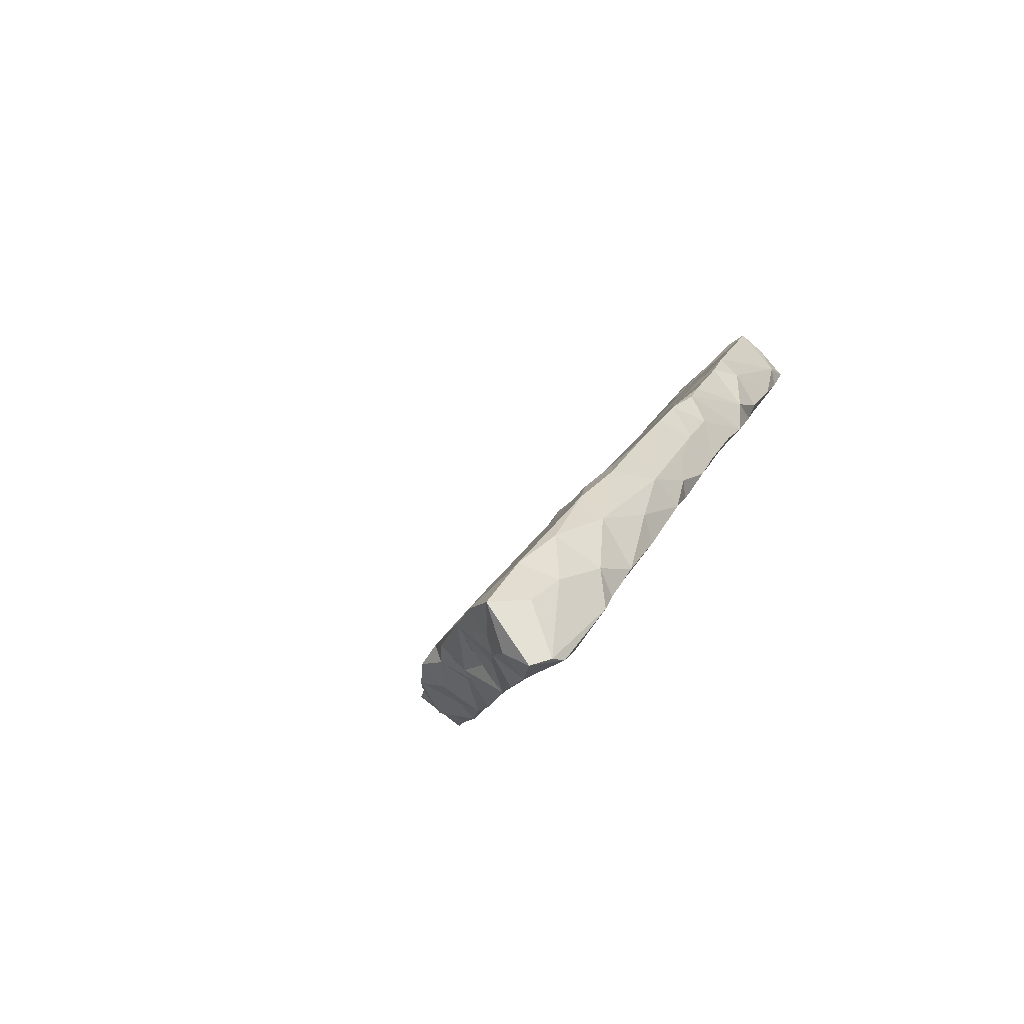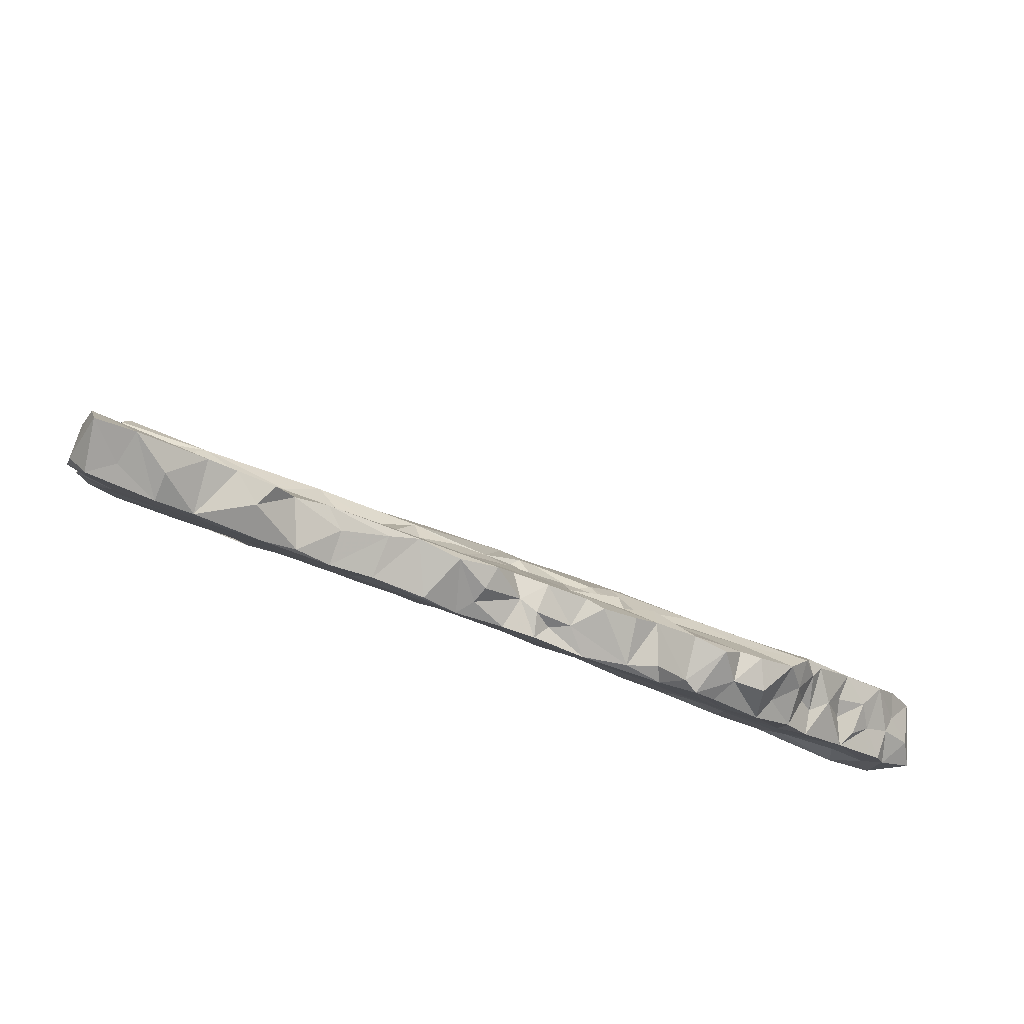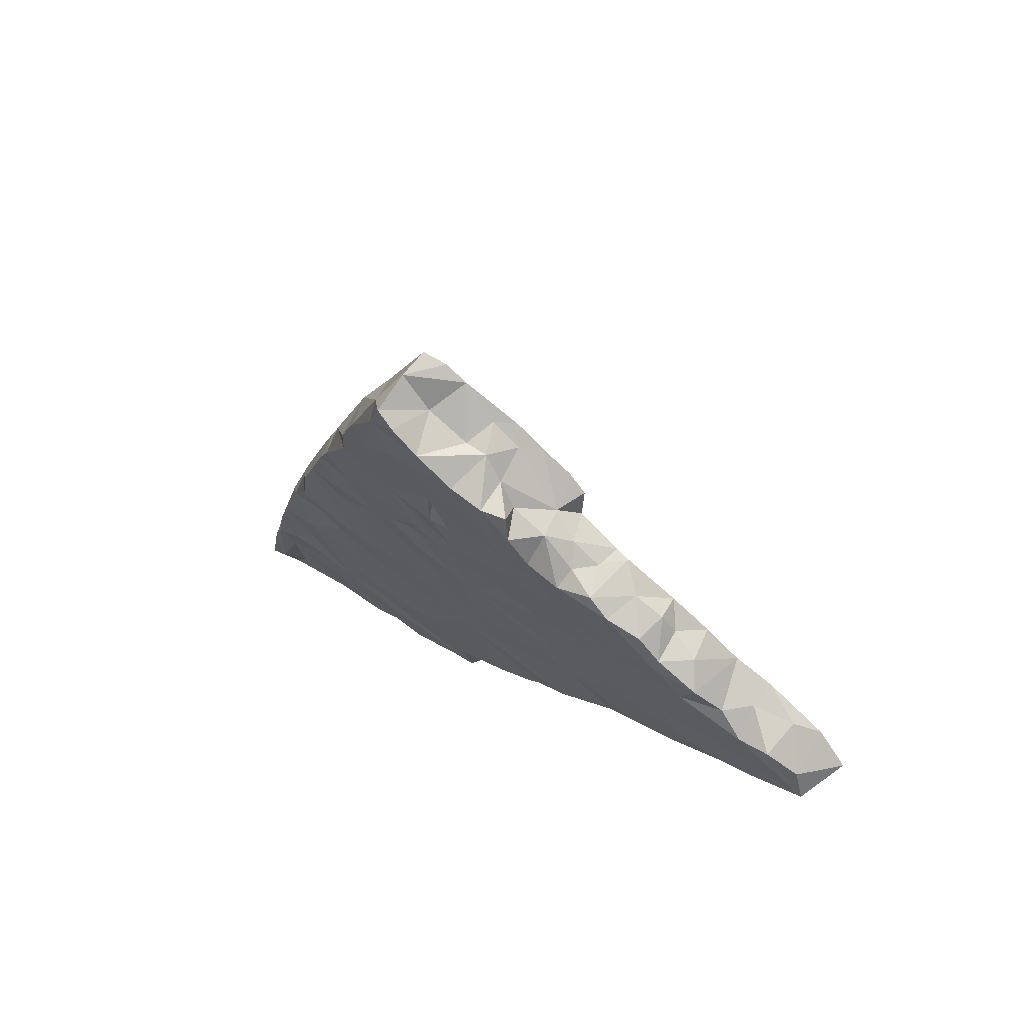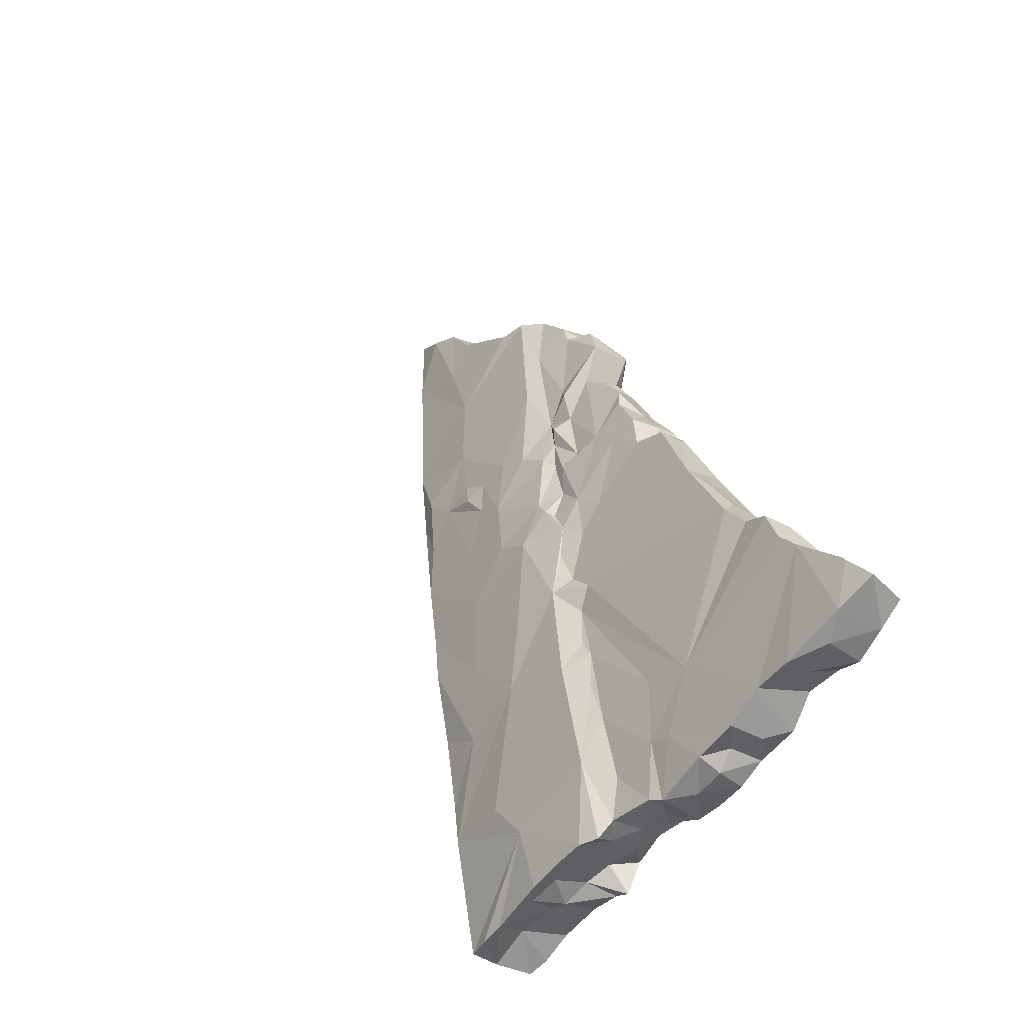
<metadata>
{"format":"obj","ext":"obj","renderer":"f3d","projection":"perspective","resolution":1024,"background":"white","views":[{"elev":1.0,"azim":123.1,"up":"+Y"},{"elev":44.9,"azim":-2.8,"up":"+Z"},{"elev":9.9,"azim":-90.0,"up":"+Y"},{"elev":55.3,"azim":-113.2,"up":"+Z"}]}
</metadata>
<code>
v 13.66 14.3 -14.19
v 4.105 12.27 1.212
v -8.106 10.32 9.923
v -6.787 0.8211 20.09
v 33.76 13.07 -15.07
v -6.206 -1.713 21.75
v -5.055 -2.753 18.62
v -2.089 -2.485 17.37
v -9.493 6.368 8.858
v 3.273 13.82 -7.455
v 10.68 10.1 -7.786
v 34.76 3.859 -5.951
v 41.75 1.577 -16.44
v -8.51 25.85 -4.979
v -9.229 25.24 -7.794
v 2.031 22.46 -11.12
v 20.19 18.11 -13.64
v -4.061 11.65 6.102
v 38.85 -3.345 -9.02
v -8.591 11.13 2.184
v -8.138 12.63 0.2529
v 41.58 -2.402 -11.18
v -8.379 16.44 -0.6541
v -0.535 -3.123 14.14
v 51.47 3.797 -18.52
v 5.467 1.629 4.849
v -1.164 15.44 -6.236
v 43.51 9.945 -18.7
v 31.44 0.1263 -1.946
v 5.946 -2.658 9.946
v -7.792 20.22 1.288
v 52.99 2.208 -22.67
v 6.684 13.35 0.04884
v 8.962 16.37 -4.536
v 9.097 0.9987 3.384
v 27.38 -0.8016 0.8304
v -7.111 6.012 14.3
v 46.35 1.465 -15.19
v 3.176 8.752 -1.706
v -8.401 26.64 -6.466
v 22.52 6.097 -2.707
v 21 7.496 -2.873
v -8.621 12.65 4.911
v -9.334 9.34 9.08
v -7.474 22 -10.05
v 43.63 -0.1407 -12.31
v -8.873 -0.1489 16.24
v 1.763 19.87 -12.65
v 2.203 6.558 1.206
v -9.117 20.02 -2.429
v -8.256 -1.725 18.31
v 0.5851 21.16 -5.003
v 32.5 1.671 -3.685
v -2.918 21.18 -11.6
v 50.25 4.292 -15.38
v 7.774 12.11 -8
v 31.42 -3.053 -4.929
v 29.23 2.505 -2.925
v 16.96 1.39 -1.645
v -10.13 8.039 7.532
v 17.1 -1.131 6.88
v 14.46 -2.704 4.745
v 5.956 0.07319 12.26
v 7.812 17.71 -14.34
v 41.73 -0.6865 -6.451
v 6.337 10.66 -5.793
v -7.974 16.21 2.171
v -8.526 14.23 3.257
v -10.12 21.82 -8.475
v 42.85 4.369 -20.56
v -8.715 12.41 3.148
v 25.18 3.732 -1.946
v 16.47 15.24 -16.29
v 9.345 8.402 -5.202
v -9.421 4.246 11.25
v 12.21 -0.3316 8.56
v 46.5 7.176 -20.82
v -10.25 23.08 -9.351
v 35.35 -4.145 -5.771
v -8.035 0.6338 14.43
v -1.245 10.67 -1.503
v 50.78 2.512 -18.5
v 10.98 -2.47 6.714
v 5.584 12.88 -7.86
v 8.097 4.627 -0.1579
v -3.173 16.26 -6.51
v -7.894 8.166 12.22
v 26.18 -0.1581 1.241
v 33.14 -4.198 -3.413
v -8.153 2.676 13.24
v -7.232 4.254 16.55
v 48.93 1.553 -20.95
v 21.73 7.973 -2.975
v 28.39 13.64 -17.81
v 37.46 12.43 -17
v 8.08 -2.464 8.116
v 3.99 0.749 6.759
v 7.947 11.11 0.1568
v 48.67 2.774 -15.35
v -3.142 8.531 2.044
v 8.195 0.4653 10.96
v 22.2 -3.145 0.6313
v 49.87 0.4354 -19.28
v 6.346 3.957 1.734
v -8.623 18.22 -1.501
v 44.7 2.317 -10.26
v 26.55 11.64 -18.66
v -8.41 24.64 -3.711
v -8.281 17.41 3.987
v -0.9743 7.81 8.569
v 24.92 5.102 -2.716
v -0.6942 0.9564 9.306
v -7.824 18.59 3.048
v 39.23 -3.099 -6.276
v 8.779 7.208 -3.43
v -9.391 10.76 7.317
v 13.14 20.25 -12.69
v 45.33 0.8066 -12.62
v 21.4 15.65 -16.33
v -4.929 10.85 7.636
v -7.788 23.48 -9.653
v 33.9 -4.694 -4.288
v -9.502 20.02 -6.943
v -9.83 16.5 -2.804
v 19.75 14.04 -17.15
v -8.283 22.86 -6.128
v -7.04 -3.66 18.81
v 0.487 9.683 5.62
v 16.68 -2.793 3.13
v 10.89 9.852 -0.4688
v 50.05 6.07 -20.94
v 19.14 7.661 -1.923
v 25.71 -3.101 -1.724
v 26.96 5.862 -3.984
v 2.356 -0.2242 15.19
v 43.12 0.7744 -7.525
v 50.51 1.07 -20.68
v 46.5 2.264 -14.01
v 29.9 8.097 -7.335
v 47.56 0.6336 -16.25
v 8.071 19.8 -8.306
v 2.833 16.04 -9.604
v 23.74 13.54 -17.66
v 5.786 19.84 -13.31
v 12.8 12.55 -11.39
v 31.23 12.52 -13.12
v 44.91 6.357 -14.22
v -6.93 3.293 10.49
v -4.248 5.778 5.937
v 25.59 10.4 -16.51
v 18.81 -1.922 4.62
v 19.76 -0.5101 5.253
v 38.07 10.97 -19.11
v -7.991 13.65 6.18
v 39.16 -1.317 -4.656
v 51.17 2.53 -23.21
v 10.39 21.03 -11.7
v 23.13 1.694 1.288
v 24.62 5.251 -10.3
v -3.01 20.8 -2.275
v 17.99 -2.332 3.733
v 9.959 15.46 -13.05
v 3.772 -2.902 11.12
v 21.32 -0.9542 2.364
v -8.423 8.191 10.04
v 23.38 -0.005507 2.708
v 52.67 2.839 -20.52
v 31.32 -2.55 -3.681
v 49.02 1.871 -17.27
v 25.82 8.736 -14.92
v 46.41 -0.386 -16.41
v 13.6 8.269 -7.274
v 43 5.147 -22.25
v -5.647 19.55 -8.787
v 42.47 -0.7533 -8.829
v 20.7 5.739 -1.155
v 11.27 16.93 -15.06
v -7.998 21.92 -0.3887
v 49.78 2.331 -23.27
v 33.41 2.421 -12.5
v 30.05 9.807 -9.313
v 43.87 1.085 -9.676
v 22.15 11.5 -6.607
v 14.66 3.889 -3.182
v -4.479 14.22 3.563
v 14.3 0.1381 7.727
v 46.62 2.533 -21.97
v 16.85 8.853 -1.866
v 27.69 4.531 -3.629
v -8.549 20.74 -3.723
v 35.42 1.397 -12.44
v -0.2968 13.53 -5.213
v 0.5094 14.08 -6.544
v 29.94 11.25 -10.48
v 30.2 8.31 -17.63
v 32.84 9.11 -20.06
v 37.6 -1.042 -4.13
v 34.01 -1.825 -1.367
v 14.22 9.053 -1.261
v 24.97 2.261 -0.2652
v -8.25 5.591 8.535
v 24.91 12.94 -10.1
v 19.54 7.443 -9.859
v 25.65 5.359 -3.651
v 36.73 -0.5454 -11.18
v 42.94 -0.06486 -11.21
v 28.96 4.046 -3.263
v 13.85 10.85 -1.634
v 40.24 7.209 -12.41
v 40.13 -2.126 -8.551
v 29.79 -0.5842 -0.562
v -9.351 17.87 -4.752
v 3.539 -1.939 13.66
v -1.815 15.69 2.267
v 36.93 -3.118 -5.021
v 6.622 11.07 0.8136
v 43.15 -1.853 -13.07
v -7.829 2.93 15.39
v 8.986 -0.7702 9.726
v -3.827 -0.7438 13.37
v 10.02 12.47 -9.854
v 41.83 7.727 -21.14
v -2.908 -3.376 15.75
v 32.28 14.18 -16.46
v 32.75 11.13 -19.39
v -8.103 20.38 -0.3365
v 25.24 16.52 -14.77
v 28.7 6.898 -5.532
v 14.28 18.24 -14.45
v 19.95 -2.789 1.491
v 29.23 14.68 -14.7
v 23.28 -2.02 0.4064
v 22.46 -1.804 1.843
v 20.65 11.57 -14.98
v 37.61 2.431 -15.05
v -8.913 14.68 1.367
v 19.3 14.95 -9.028
v 37.82 4.102 -17.18
v 23.41 12.15 -17.6
v 16.78 19.28 -12.94
v 1.132 23.93 -9.158
v 46.57 2.174 -20.04
v 36.25 -2.422 -2.5
v 4.867 -0.6416 14.03
v 30.14 3.74 -4.446
v 37.68 5.947 -19.81
v 53.27 6.04 -19.71
v 4.337 22.87 -10.13
v 20.4 10.42 -4.374
v 17.37 6.833 -0.8016
v 33.88 4.441 -15.11
v 37.96 1.37 -6.053
v 30.52 4.279 -12.73
v 0.9095 -2.104 11.78
v -6.519 11.02 1.245
v -3.69 -1.349 20.09
v 31.4 2.111 -2.784
v 22.81 8.062 -3.65
v 12.5 8.649 0.1256
v 26.15 10.11 -7.285
v -9.138 6.39 11.24
v 0.5334 -0.4433 16.58
v 3.097 11.43 -4.828
v -1.784 19.35 -10.69
v 51.72 5.475 -17.39
v -7.409 15.91 3.834
v 37.73 7.545 -21.16
v 47.44 4.12 -13.47
v 27.81 10.89 -9.266
v 41.2 5.822 -21.68
v 14.17 13.53 -4.264
v 1.768 4.006 4.325
v 28.62 0.5075 -7.53
v 43.58 2.206 -9
v 0.8241 12.85 2.27
v -8.887 14.36 -1.035
v -8.676 13.06 6.859
v 28.96 -2.992 -2.928
v -8.226 22.09 -1.962
v 31.54 10.61 -11.06
v 13.5 17.29 -8.439
v 20.15 2.219 -4.59
v -9.898 9.31 5.4
v -4.824 12.27 -1.19
v -7.8 1.677 18.07
v 2.762 18.77 -12.63
v -1.246 5.241 4.77
v 35.1 9.59 -11.96
v 16.55 12.75 -13.74
v 24.88 -1.855 0.2873
v 18.47 16.95 -15.43
v 18.79 4.848 0.392
v -9.81 10.73 4.323
v 48.13 8.262 -18.72
v 35.67 6.2 -18.04
v -10.65 16.07 -1.176
v 20.93 0.8376 3.218
v 22.74 8.966 -13.55
f 6 4 51
f 6 7 256
f 267 270 246
f 37 91 262
f 80 127 47
f 175 182 136
f 261 165 9
f 127 51 47
f 208 259 199
f 291 119 125
f 30 96 219
f 256 4 6
f 75 261 9
f 20 293 71
f 25 55 82
f 9 201 75
f 24 213 135
f 218 80 47
f 82 169 103
f 290 88 166
f 67 105 23
f 294 77 28
f 258 134 260
f 13 205 235
f 127 7 6
f 226 31 178
f 285 51 4
f 45 121 54
f 205 19 79
f 273 57 133
f 270 267 222
f 19 210 114
f 105 50 124
f 286 144 64
f 274 136 182
f 150 239 107
f 278 57 168
f 190 279 108
f 186 259 101
f 112 148 149
f 67 266 109
f 243 122 215
f 178 108 279
f 31 113 160
f 254 163 24
f 9 165 44
f 201 148 75
f 255 100 20
f 211 29 200
f 175 136 65
f 179 156 32
f 3 165 87
f 60 283 201
f 34 52 33
f 100 81 49
f 293 43 71
f 24 223 254
f 247 265 25
f 67 113 31
f 8 24 262
f 128 18 110
f 199 188 208
f 131 247 156
f 75 148 90
f 112 97 254
f 19 215 79
f 33 130 208
f 184 115 74
f 37 218 91
f 215 155 197
f 167 82 137
f 192 27 193
f 50 226 279
f 243 198 89
f 25 265 55
f 38 118 171
f 102 232 233
f 227 237 202
f 285 218 47
f 262 24 135
f 134 189 245
f 80 220 127
f 16 121 241
f 169 171 103
f 18 277 120
f 250 176 132
f 64 144 117
f 29 198 257
f 82 103 137
f 240 157 141
f 86 264 142
f 261 87 165
f 110 244 63
f 114 210 65
f 3 120 277
f 102 233 164
f 160 178 31
f 272 97 112
f 126 108 15
f 249 132 93
f 223 8 256
f 251 195 235
f 37 87 261
f 196 246 295
f 245 252 12
f 129 35 59
f 126 123 190
f 146 231 202
f 276 23 296
f 121 45 78
f 90 148 80
f 254 223 220
f 144 157 117
f 33 216 98
f 222 267 153
f 290 36 88
f 92 171 242
f 29 168 89
f 272 26 97
f 283 293 20
f 278 36 290
f 186 76 83
f 229 64 117
f 283 149 201
f 277 18 154
f 238 246 270
f 255 81 100
f 10 66 263
f 207 189 72
f 204 189 134
f 219 96 76
f 105 124 296
f 71 236 20
f 69 78 45
f 48 286 264
f 113 214 160
f 163 97 96
f 225 107 94
f 39 115 49
f 290 133 278
f 124 284 276
f 109 214 113
f 103 171 92
f 76 101 219
f 141 281 240
f 161 164 151
f 67 68 266
f 6 51 127
f 241 121 40
f 77 156 173
f 18 120 110
f 149 287 272
f 276 21 236
f 81 284 192
f 287 149 100
f 56 74 66
f 55 268 99
f 4 256 262
f 286 162 142
f 146 280 288
f 257 53 245
f 144 16 248
f 227 94 17
f 94 224 153
f 50 212 124
f 158 166 88
f 276 296 124
f 198 243 197
f 255 20 21
f 114 215 19
f 196 225 267
f 109 266 214
f 213 63 244
f 61 161 151
f 260 181 269
f 152 164 297
f 119 143 125
f 45 123 69
f 196 107 225
f 204 111 189
f 65 155 114
f 41 176 111
f 288 280 139
f 78 69 126
f 98 216 130
f 161 230 164
f 95 209 294
f 224 227 231
f 193 142 10
f 139 12 288
f 158 297 166
f 286 142 264
f 51 285 47
f 123 212 50
f 23 276 236
f 183 260 202
f 63 101 110
f 155 252 197
f 55 99 169
f 236 71 68
f 259 250 199
f 171 118 217
f 196 195 107
f 73 1 177
f 184 59 35
f 123 126 69
f 11 145 172
f 122 191 205
f 285 91 218
f 112 220 80
f 150 195 170
f 163 30 213
f 176 42 132
f 106 118 268
f 258 183 249
f 29 257 58
f 185 275 214
f 90 80 218
f 191 235 205
f 245 53 252
f 138 38 99
f 247 131 294
f 90 218 37
f 262 135 110
f 14 40 15
f 29 58 200
f 111 176 200
f 65 136 252
f 294 28 95
f 157 248 141
f 151 152 61
f 50 105 226
f 161 129 230
f 54 16 48
f 86 192 284
f 172 282 184
f 157 240 117
f 208 188 132
f 262 256 8
f 296 23 105
f 110 130 128
f 193 86 142
f 59 184 282
f 274 182 106
f 133 282 273
f 3 87 120
f 120 37 110
f 85 115 184
f 33 98 130
f 179 187 173
f 192 263 81
f 176 292 158
f 85 35 104
f 145 289 203
f 141 248 241
f 239 150 170
f 281 271 237
f 191 180 251
f 273 191 122
f 277 43 293
f 99 268 138
f 212 174 284
f 82 55 169
f 89 122 243
f 146 5 231
f 200 176 158
f 111 204 41
f 167 32 247
f 133 232 102
f 251 235 191
f 200 36 211
f 177 64 229
f 19 22 210
f 214 266 185
f 107 143 94
f 207 58 245
f 194 280 146
f 245 228 134
f 269 181 194
f 60 44 116
f 166 164 233
f 113 67 109
f 238 270 70
f 269 146 202
f 35 96 97
f 84 10 142
f 73 229 291
f 5 95 224
f 240 291 229
f 275 216 2
f 285 4 91
f 229 117 240
f 185 18 275
f 175 206 182
f 195 251 253
f 145 203 172
f 180 253 251
f 137 179 32
f 173 187 270
f 240 17 291
f 70 171 13
f 206 175 22
f 221 56 84
f 176 250 292
f 91 4 262
f 138 118 38
f 108 14 15
f 222 153 28
f 102 164 230
f 256 7 223
f 29 278 168
f 147 55 265
f 230 129 282
f 135 213 244
f 128 216 275
f 289 1 73
f 153 95 28
f 185 154 18
f 104 272 49
f 184 35 85
f 260 228 139
f 281 141 34
f 134 228 260
f 263 66 39
f 81 255 284
f 40 160 241
f 209 136 274
f 229 73 177
f 215 197 243
f 273 122 57
f 136 12 252
f 101 63 219
f 263 192 193
f 88 36 200
f 193 27 86
f 209 95 288
f 68 71 43
f 241 52 34
f 78 15 121
f 11 172 74
f 283 116 293
f 86 27 192
f 274 147 209
f 179 137 92
f 177 162 64
f 180 191 273
f 30 163 96
f 88 200 158
f 205 13 19
f 249 237 271
f 36 278 211
f 166 297 164
f 292 297 158
f 68 154 266
f 46 217 118
f 13 238 70
f 250 259 292
f 132 249 208
f 5 146 288
f 258 93 41
f 84 142 162
f 74 56 11
f 195 196 295
f 107 239 143
f 183 258 260
f 153 225 94
f 259 186 297
f 208 249 271
f 102 282 133
f 183 237 249
f 129 161 61
f 120 87 37
f 248 157 144
f 139 181 260
f 132 42 93
f 288 12 209
f 259 208 130
f 174 123 45
f 31 226 67
f 43 277 154
f 125 239 234
f 43 154 68
f 118 106 46
f 179 92 187
f 162 221 84
f 242 70 187
f 125 234 73
f 148 112 80
f 250 188 199
f 195 295 235
f 217 206 22
f 106 268 274
f 62 129 61
f 206 217 46
f 150 107 195
f 209 12 136
f 83 76 96
f 53 197 252
f 17 240 281
f 284 255 21
f 61 186 62
f 159 170 253
f 34 141 241
f 83 35 129
f 264 45 54
f 160 108 178
f 108 126 190
f 227 224 94
f 203 159 282
f 162 177 1
f 140 99 38
f 253 273 159
f 170 298 239
f 273 282 159
f 160 40 14
f 125 73 291
f 204 134 258
f 273 253 180
f 196 267 246
f 82 167 25
f 294 131 77
f 204 258 41
f 62 186 83
f 202 231 227
f 122 79 215
f 48 264 54
f 242 187 92
f 10 84 66
f 212 123 174
f 30 219 63
f 175 210 22
f 257 245 58
f 112 149 272
f 145 162 1
f 95 5 288
f 200 72 111
f 115 104 49
f 152 297 186
f 257 198 53
f 187 70 270
f 63 213 30
f 235 238 13
f 21 20 236
f 52 214 33
f 160 214 52
f 226 105 67
f 274 268 147
f 203 289 298
f 265 247 294
f 198 197 53
f 188 250 132
f 54 121 16
f 184 74 172
f 149 20 100
f 147 268 55
f 223 7 127
f 254 220 112
f 86 174 264
f 179 173 156
f 156 247 32
f 116 44 3
f 89 198 29
f 139 228 12
f 293 116 277
f 74 115 66
f 151 164 152
f 135 244 110
f 108 160 14
f 252 155 65
f 13 217 22
f 225 153 267
f 234 298 289
f 72 200 58
f 57 89 168
f 171 217 13
f 72 58 207
f 118 138 268
f 190 123 50
f 265 294 147
f 35 83 96
f 116 3 277
f 287 100 49
f 174 45 264
f 239 298 234
f 128 275 18
f 110 37 262
f 2 33 214
f 286 64 162
f 237 183 202
f 11 221 145
f 81 263 39
f 171 169 140
f 176 41 42
f 278 29 211
f 253 170 195
f 167 137 32
f 8 223 24
f 272 104 26
f 101 259 110
f 230 282 102
f 9 44 60
f 228 245 12
f 17 281 237
f 181 280 194
f 171 70 242
f 97 26 35
f 33 2 216
f 171 140 38
f 170 159 298
f 34 33 208
f 77 131 156
f 75 90 37
f 61 152 186
f 79 122 205
f 290 232 133
f 119 291 94
f 238 235 295
f 283 60 116
f 66 84 56
f 34 271 281
f 241 160 52
f 66 115 39
f 222 28 77
f 266 154 185
f 269 202 260
f 104 35 26
f 276 284 21
f 213 24 163
f 193 10 263
f 294 209 147
f 272 287 49
f 201 9 60
f 15 78 126
f 298 159 203
f 16 241 248
f 284 124 212
f 83 129 62
f 181 139 280
f 259 297 292
f 189 111 72
f 175 65 210
f 46 106 182
f 17 94 291
f 49 81 39
f 57 122 89
f 59 282 129
f 110 259 130
f 166 233 290
f 128 130 216
f 22 19 13
f 145 221 162
f 99 140 169
f 207 245 189
f 167 247 25
f 254 97 163
f 284 174 86
f 67 23 236
f 233 232 290
f 215 114 155
f 295 246 238
f 146 269 194
f 231 5 224
f 48 16 144
f 279 226 178
f 173 270 222
f 186 101 76
f 77 173 222
f 127 220 223
f 143 239 125
f 149 283 20
f 237 227 17
f 271 34 208
f 144 286 48
f 2 214 275
f 15 40 121
f 289 145 1
f 103 92 137
f 93 42 41
f 50 279 190
f 46 182 206
f 73 234 289
f 119 94 143
f 148 201 149
f 224 95 153
f 85 104 115
f 75 37 261
f 282 172 203
f 93 258 249
f 133 57 278
f 3 44 165
f 221 11 56
f 236 68 67

</code>
